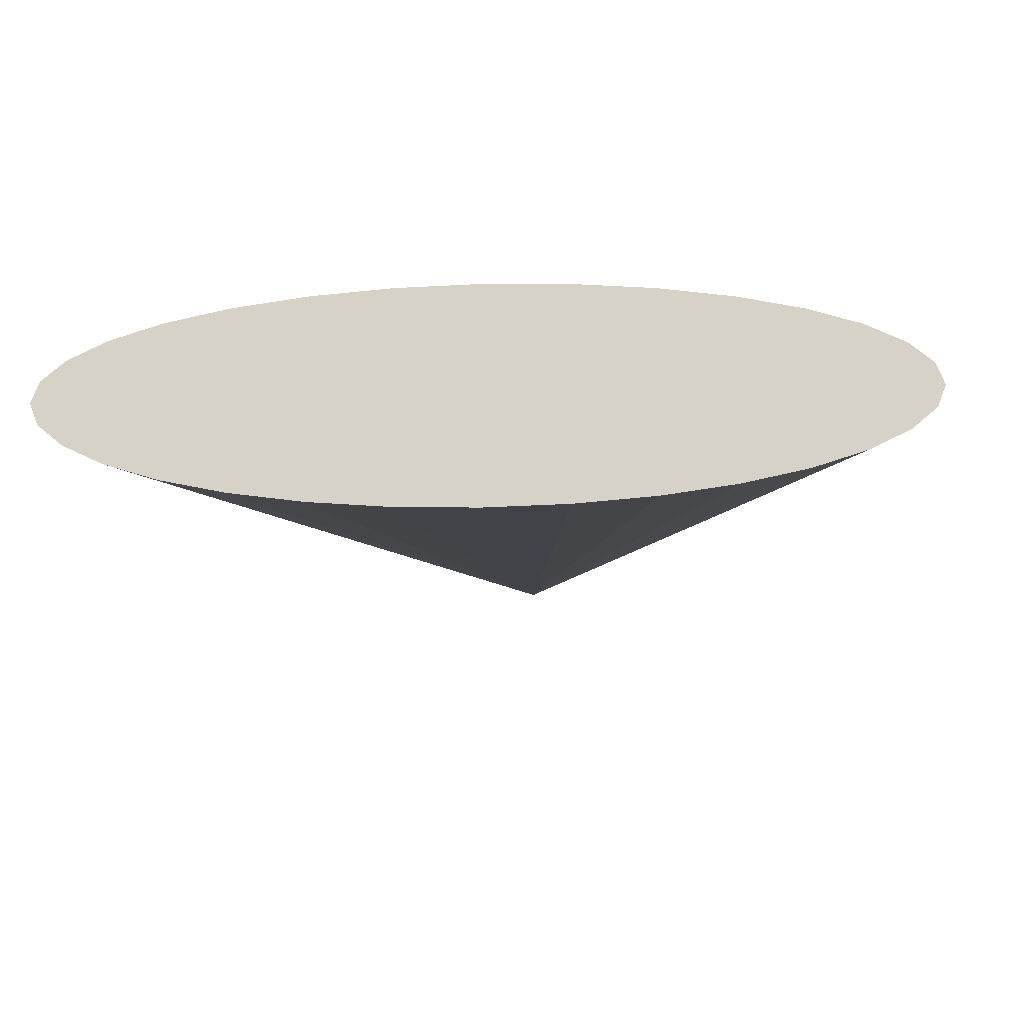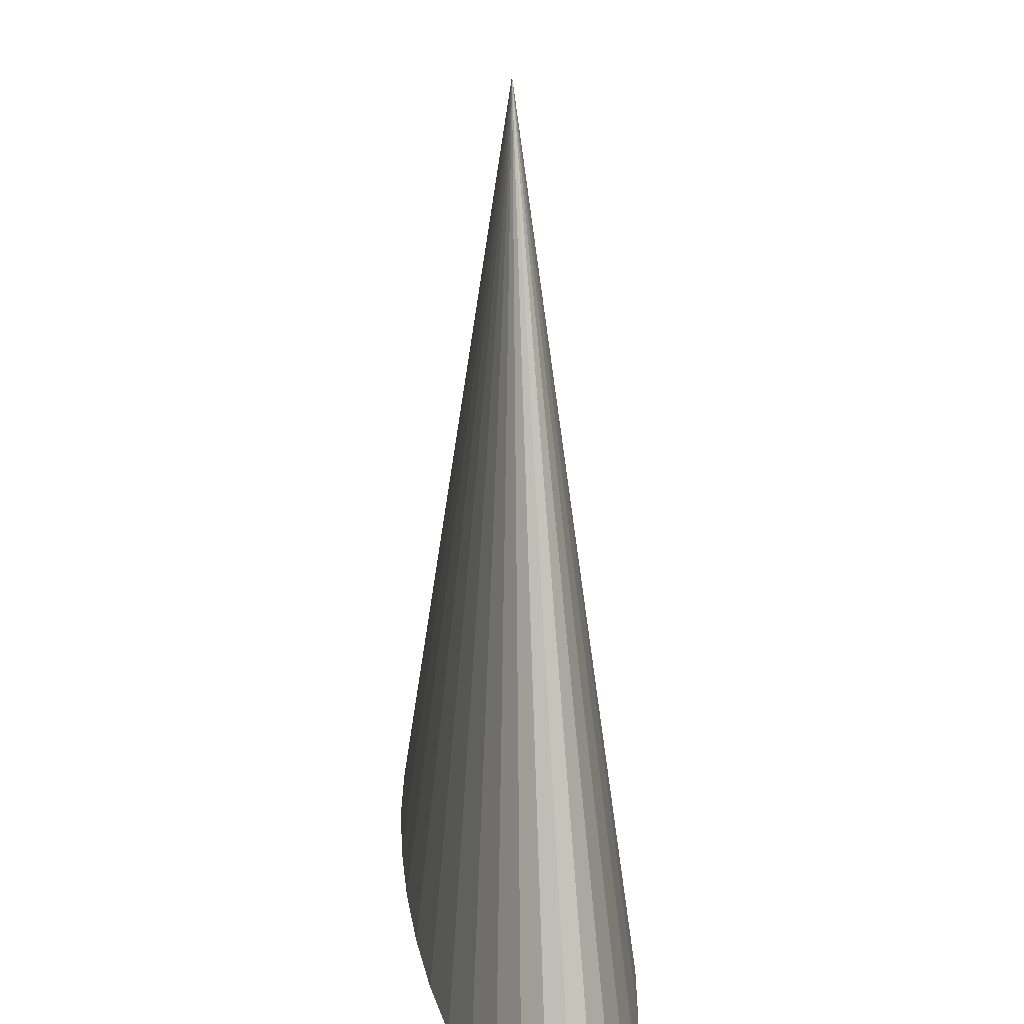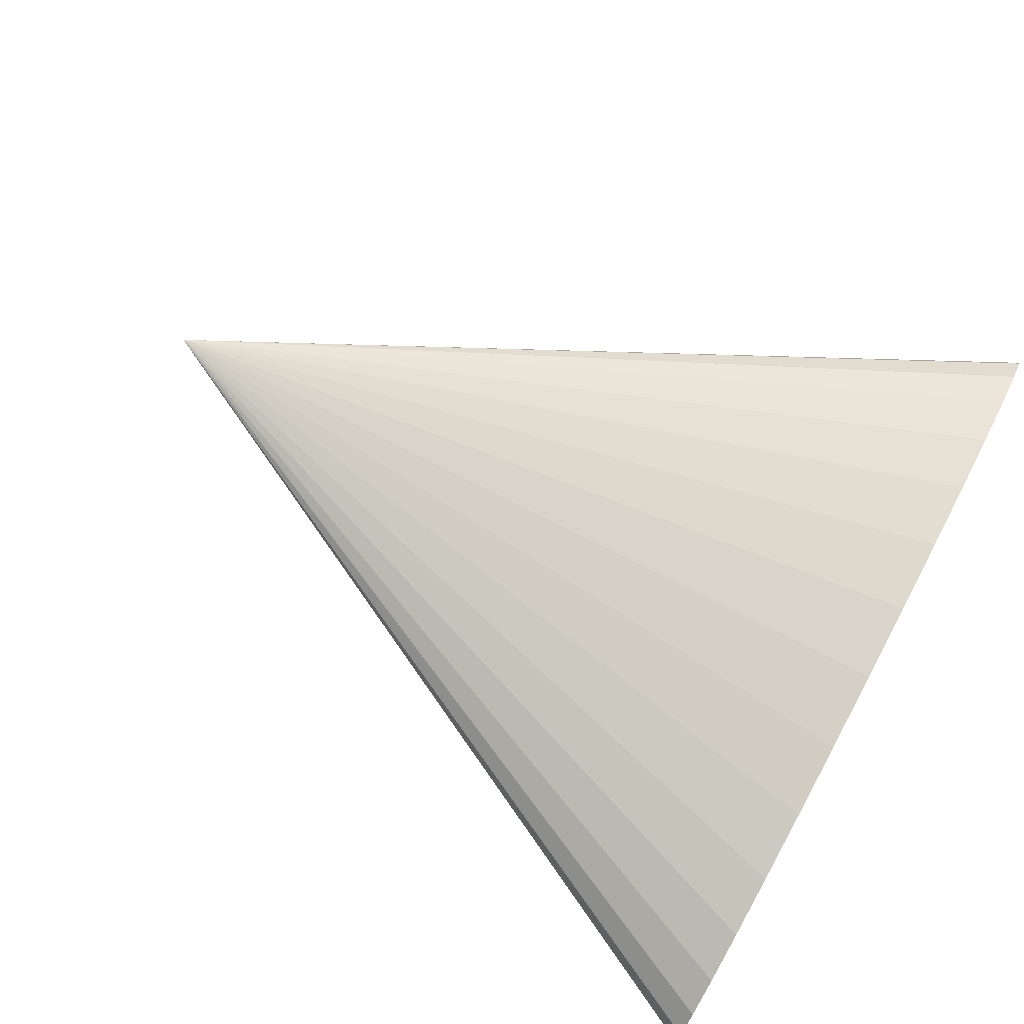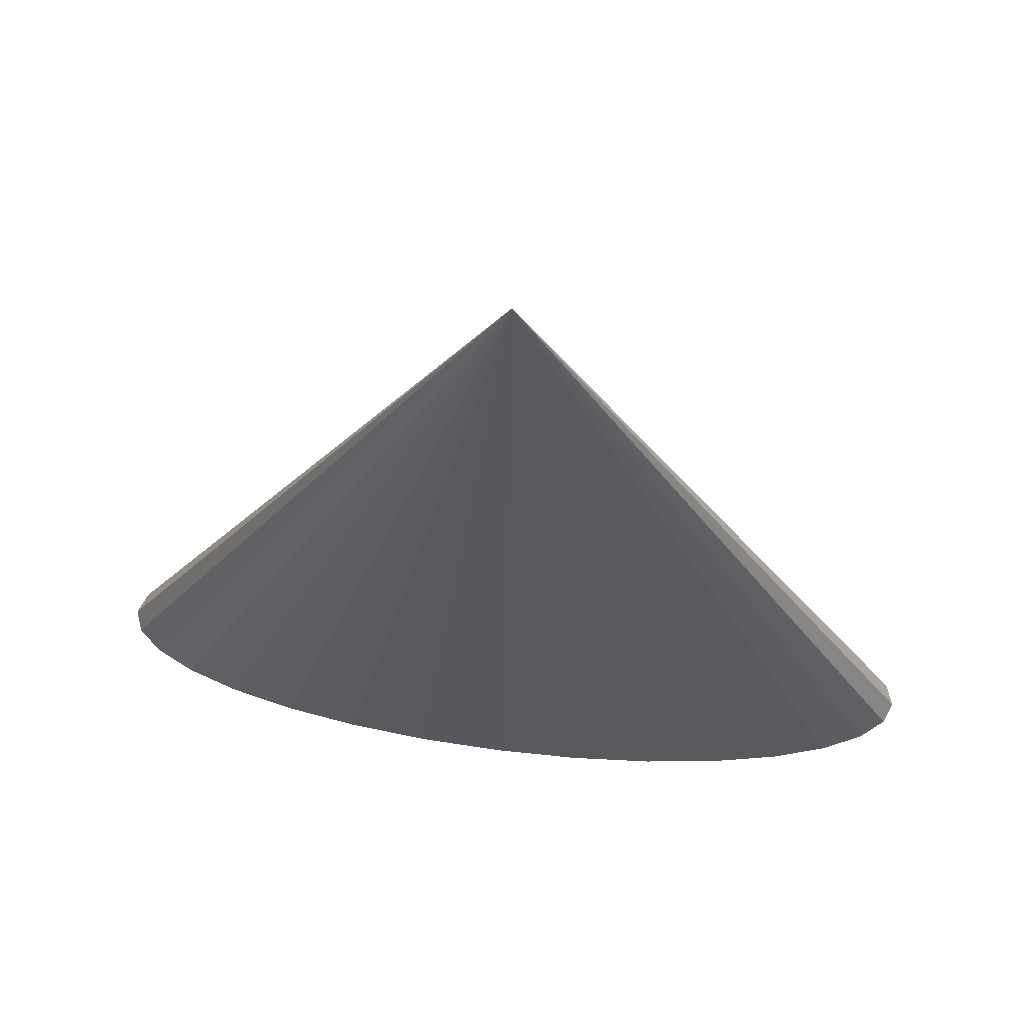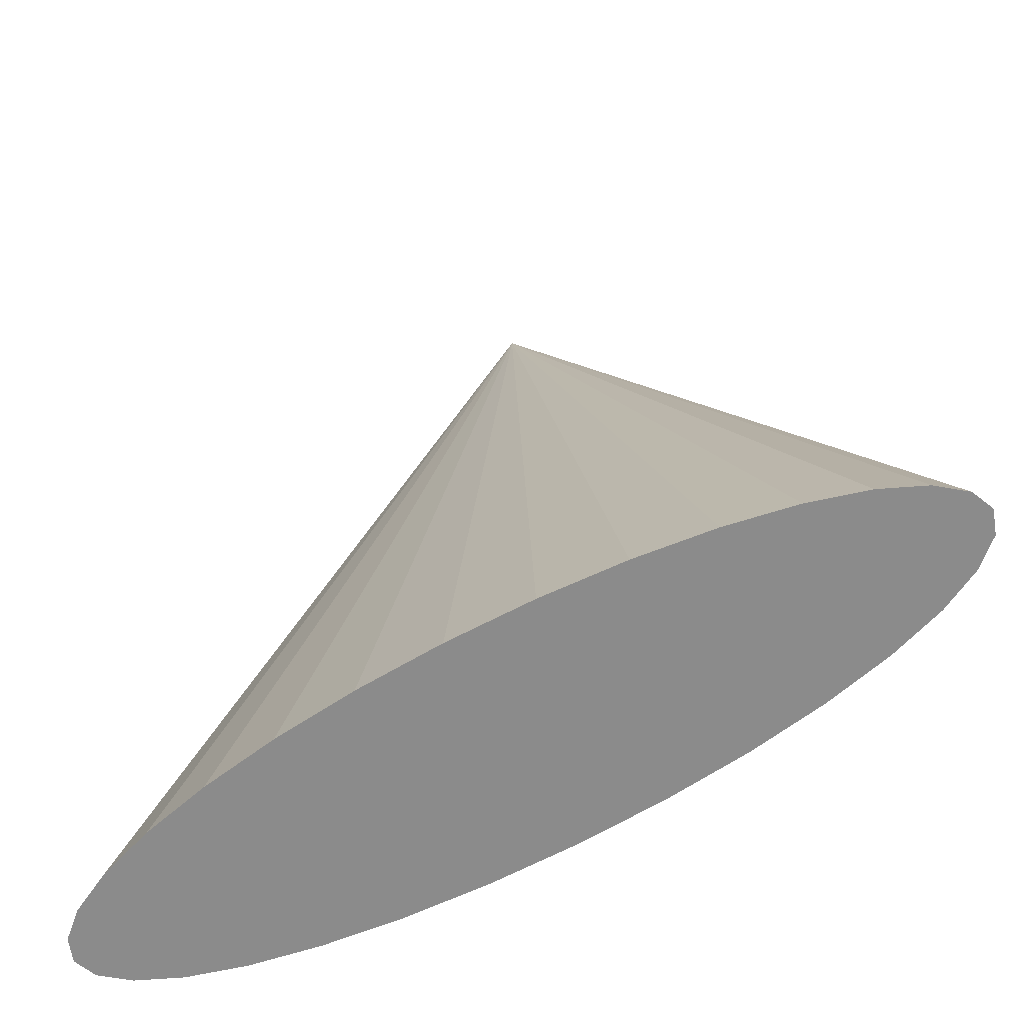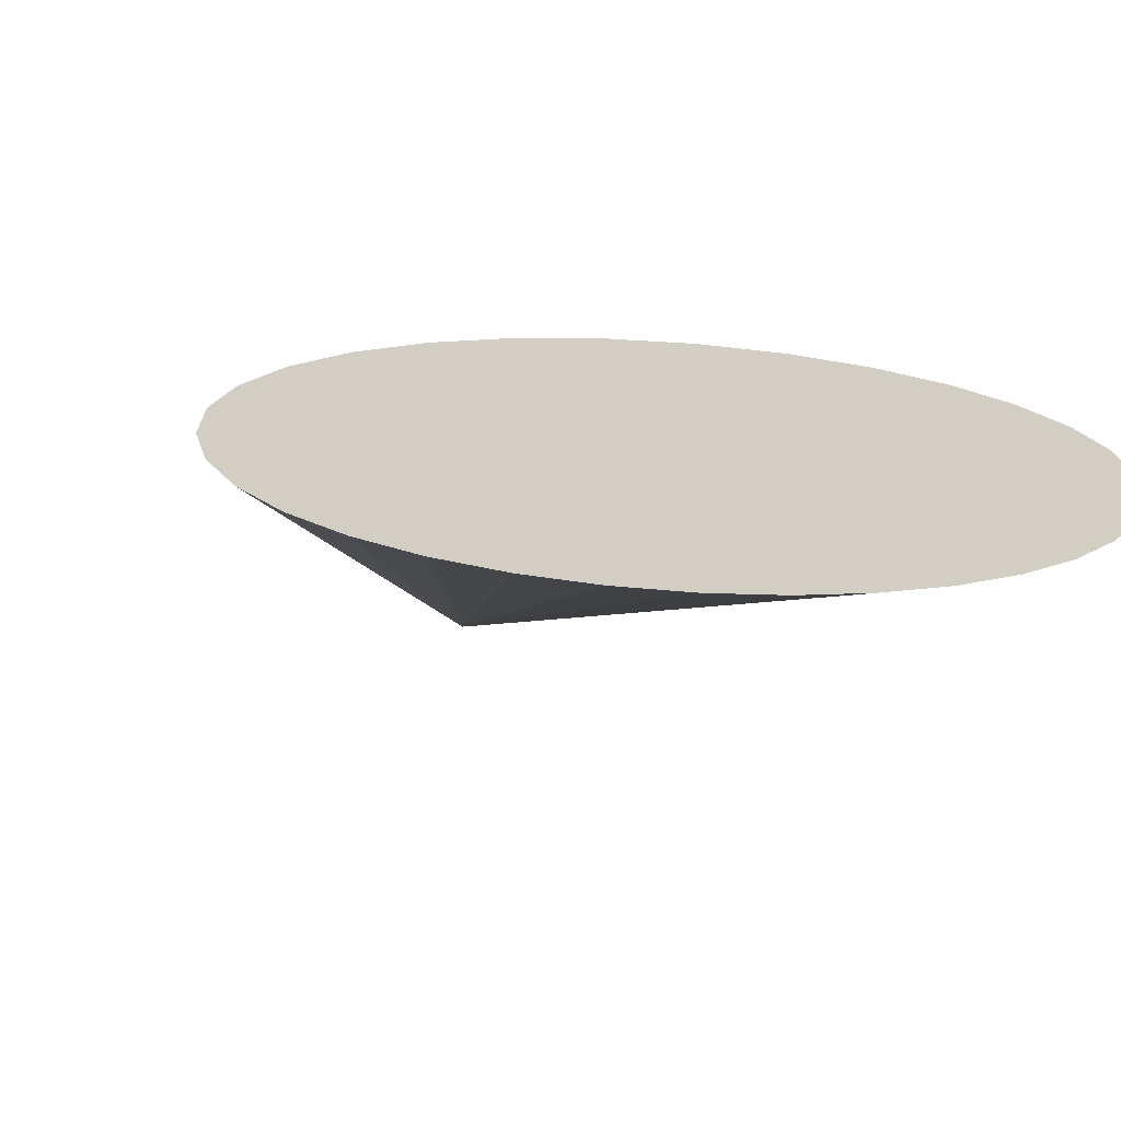
<metadata>
{"format":"obj","ext":"obj","renderer":"f3d","projection":"perspective","resolution":1024,"background":"white","views":[{"elev":-14.9,"azim":3.8,"up":"+Z"},{"elev":24.7,"azim":-97.3,"up":"+Y"},{"elev":77.7,"azim":-61.8,"up":"+Z"},{"elev":67.5,"azim":7.4,"up":"+Y"},{"elev":-63.8,"azim":-150.1,"up":"+Y"},{"elev":-11.2,"azim":-16.0,"up":"+Z"}]}
</metadata>
<code>
o Cone_Cone.004
v 0 -1 -0.2557
v 0.1951 -1 -0.2508
v 0.3827 -1 -0.2362
v 0.5556 -1 -0.2126
v 0.7071 -1 -0.1808
v 0.8315 -1 -0.1421
v 0.9239 -1 -0.09785
v 0.9808 -1 -0.04988
v 1 -1 -0
v 0.9808 -1 0.04988
v 0.9239 -1 0.09785
v 0.8315 -1 0.1421
v 0.7071 -1 0.1808
v 0.5556 -1 0.2126
v 0.3827 -1 0.2362
v 0.1951 -1 0.2508
v -0 -1 0.2557
v -0.1951 -1 0.2508
v -0.3827 -1 0.2362
v -0.5556 -1 0.2126
v -0.7071 -1 0.1808
v -0.8315 -1 0.1421
v -0.9239 -1 0.09785
v 0 1 0
v -0.9808 -1 0.04988
v -1 -1 -0
v -0.9808 -1 -0.04989
v -0.9239 -1 -0.09785
v -0.8315 -1 -0.1421
v -0.7071 -1 -0.1808
v -0.5556 -1 -0.2126
v -0.3827 -1 -0.2362
v -0.1951 -1 -0.2508
f 1 24 2
f 2 24 3
f 3 24 4
f 4 24 5
f 5 24 6
f 6 24 7
f 7 24 8
f 8 24 9
f 9 24 10
f 10 24 11
f 11 24 12
f 12 24 13
f 13 24 14
f 14 24 15
f 15 24 16
f 16 24 17
f 17 24 18
f 18 24 19
f 19 24 20
f 20 24 21
f 21 24 22
f 22 24 23
f 23 24 25
f 25 24 26
f 26 24 27
f 27 24 28
f 28 24 29
f 29 24 30
f 30 24 31
f 31 24 32
f 32 24 33
f 33 24 1
f 8 16 25
f 33 1 2
f 2 3 4
f 4 5 6
f 6 7 4
f 7 8 4
f 8 9 10
f 10 11 8
f 11 12 8
f 12 13 16
f 13 14 16
f 14 15 16
f 16 17 18
f 18 19 20
f 20 21 22
f 22 23 25
f 25 26 27
f 27 28 29
f 29 30 33
f 30 31 33
f 31 32 33
f 33 2 4
f 16 18 25
f 18 20 25
f 20 22 25
f 25 27 33
f 27 29 33
f 33 4 8
f 8 12 16
f 33 8 25

</code>
